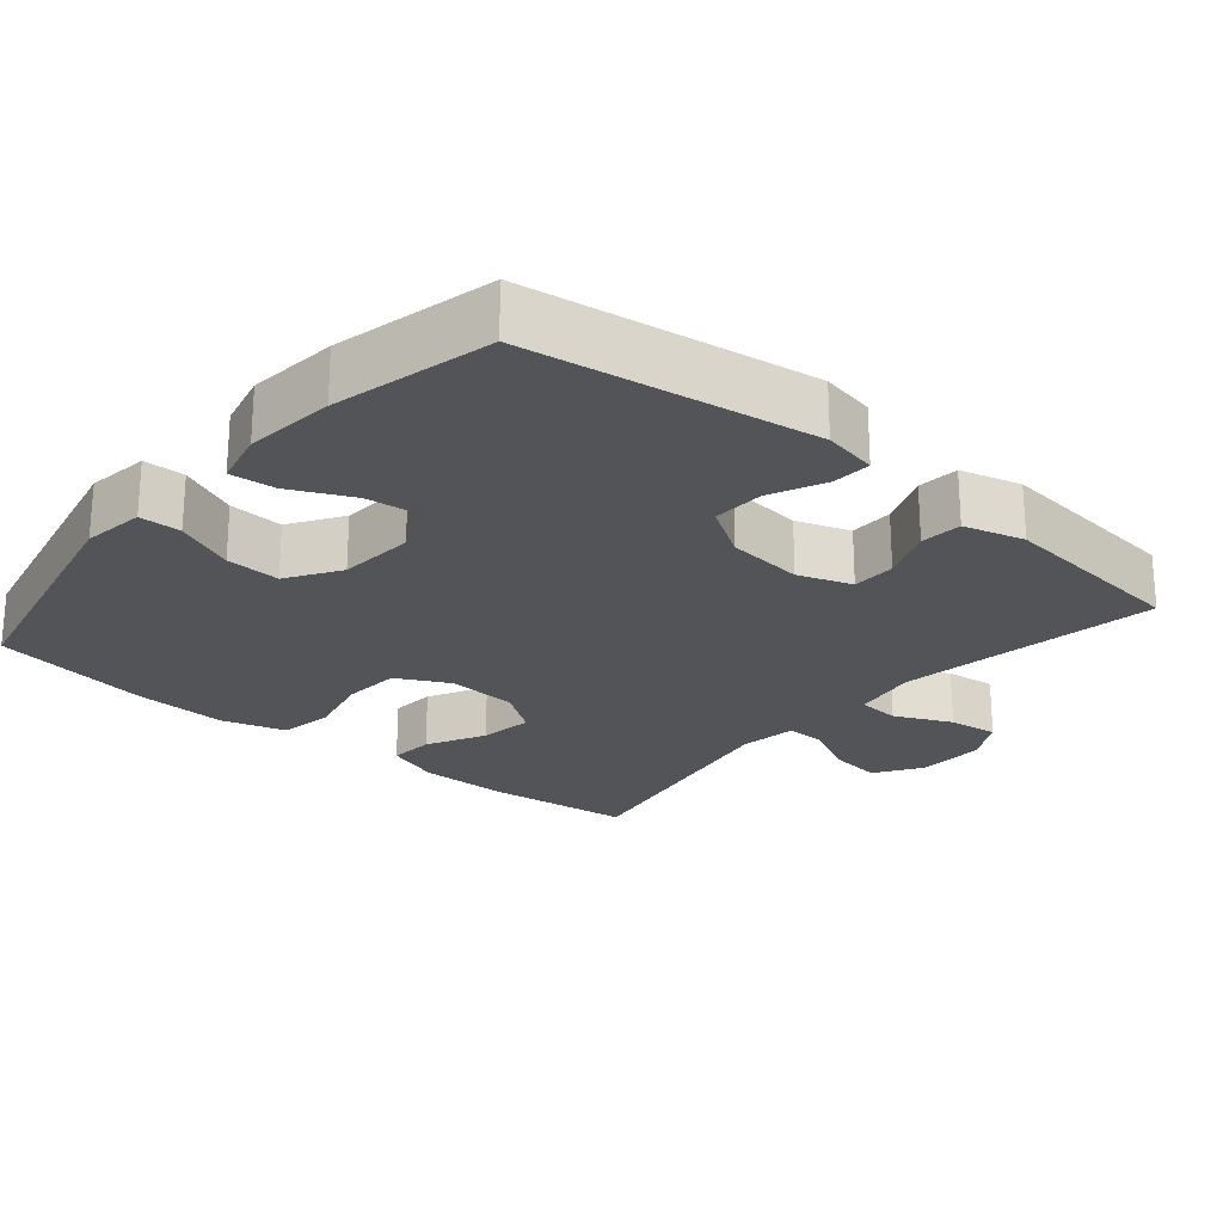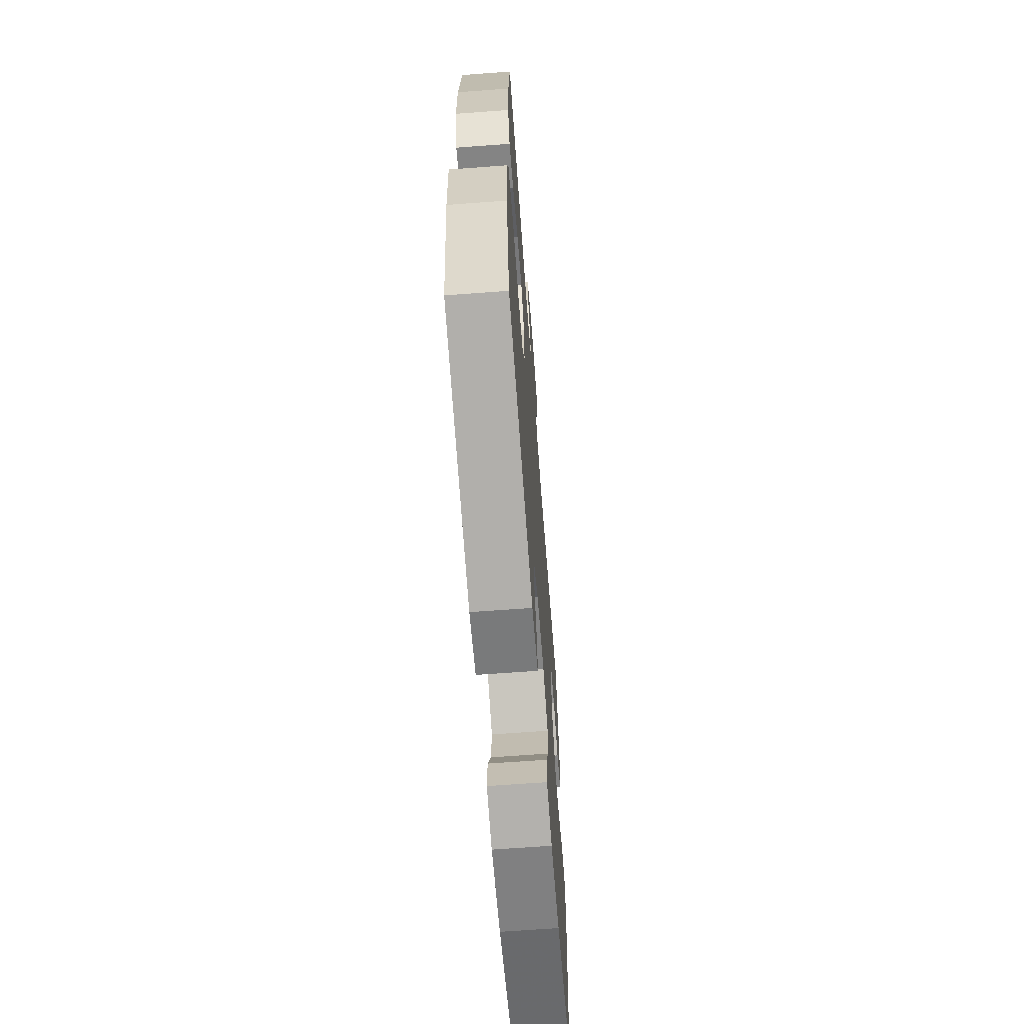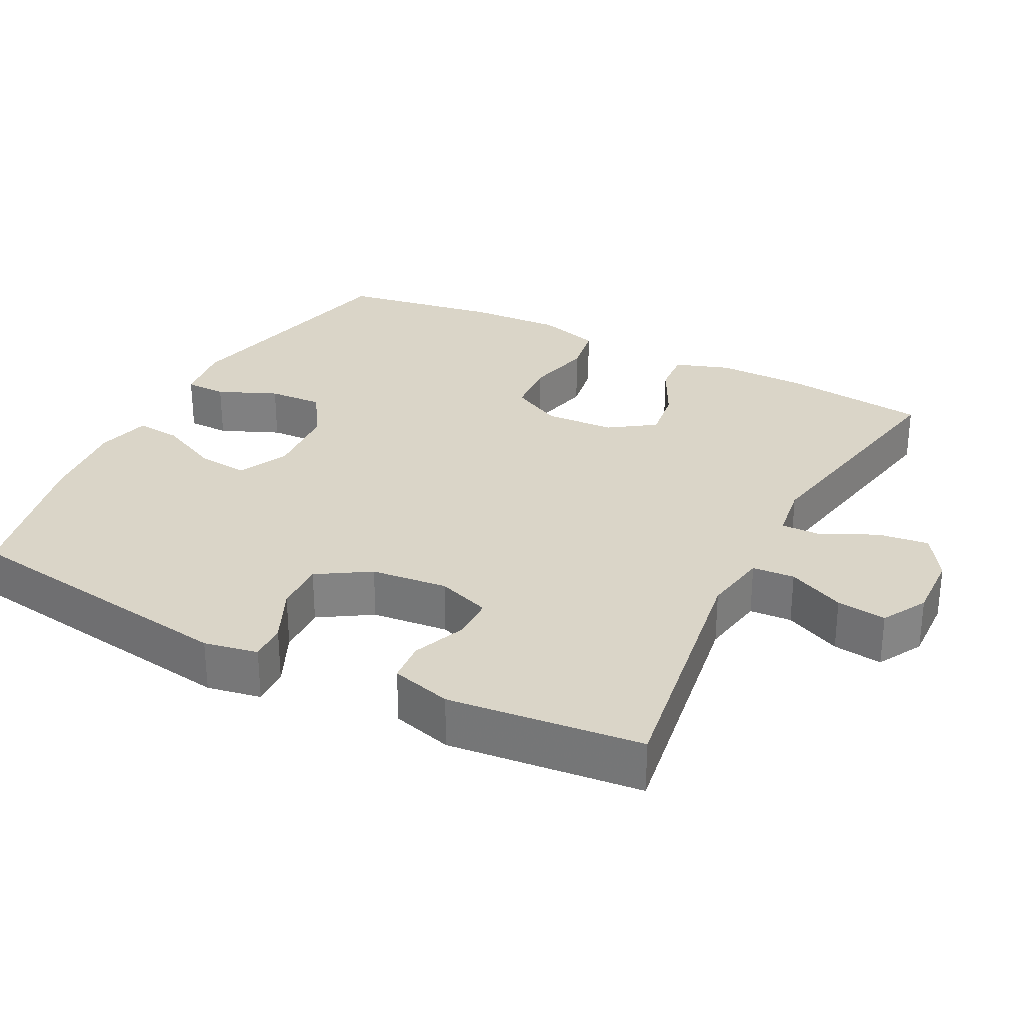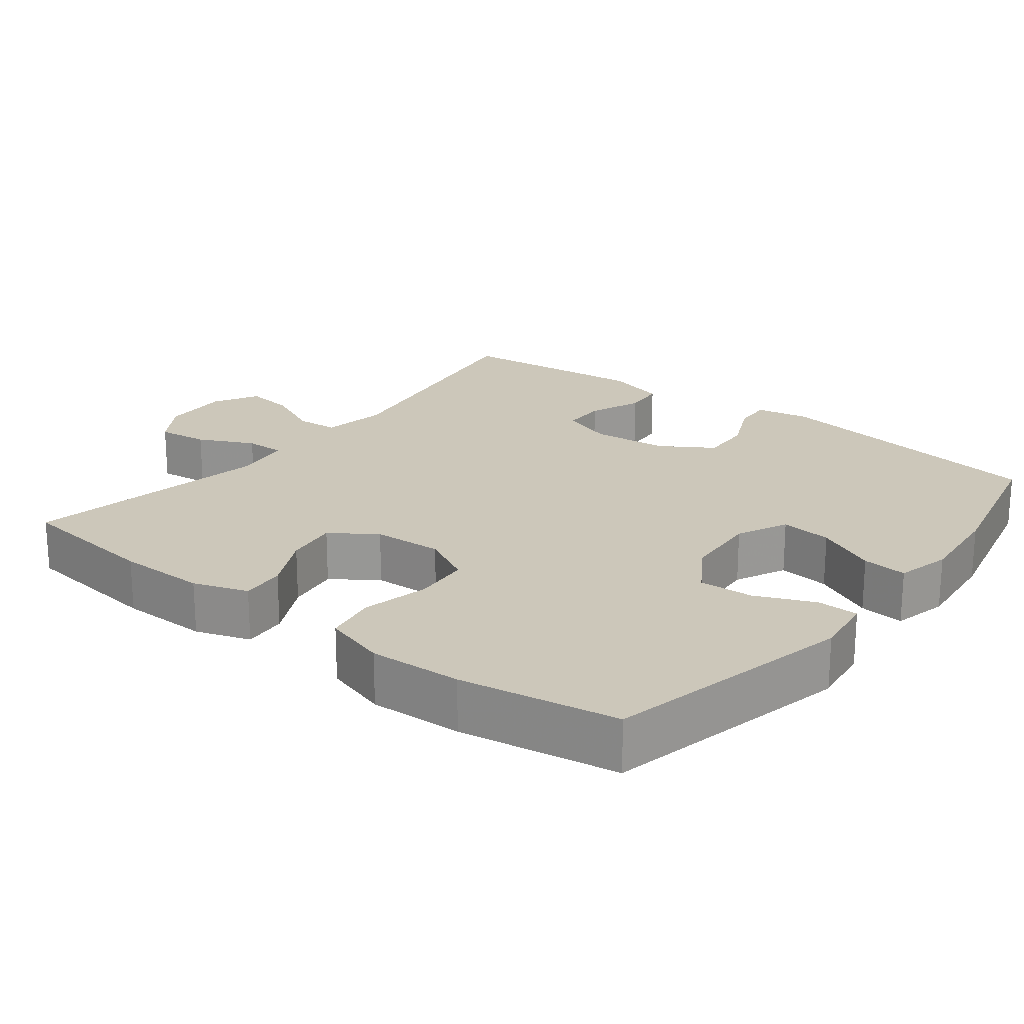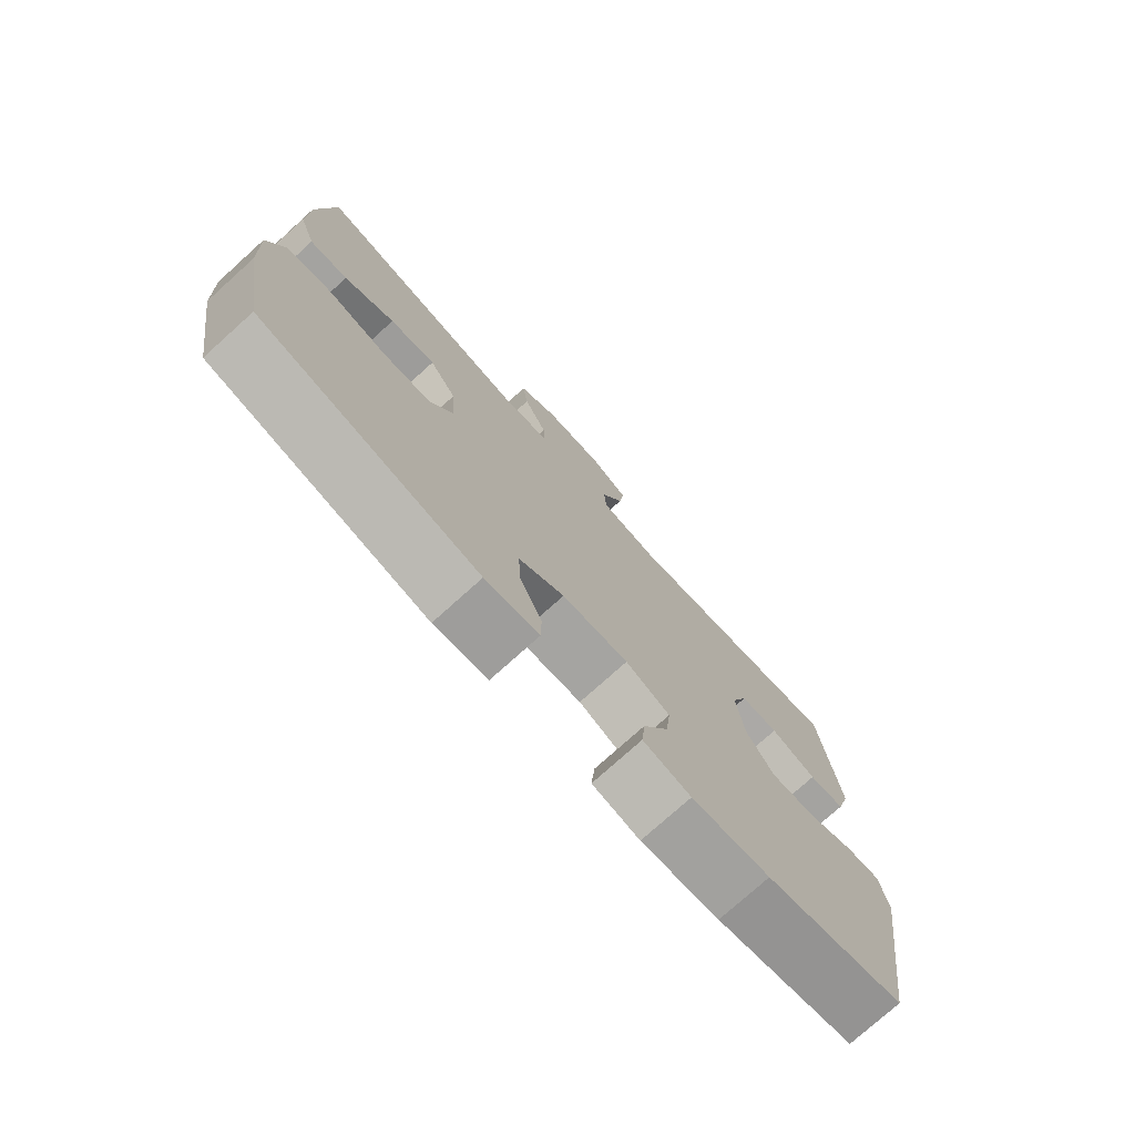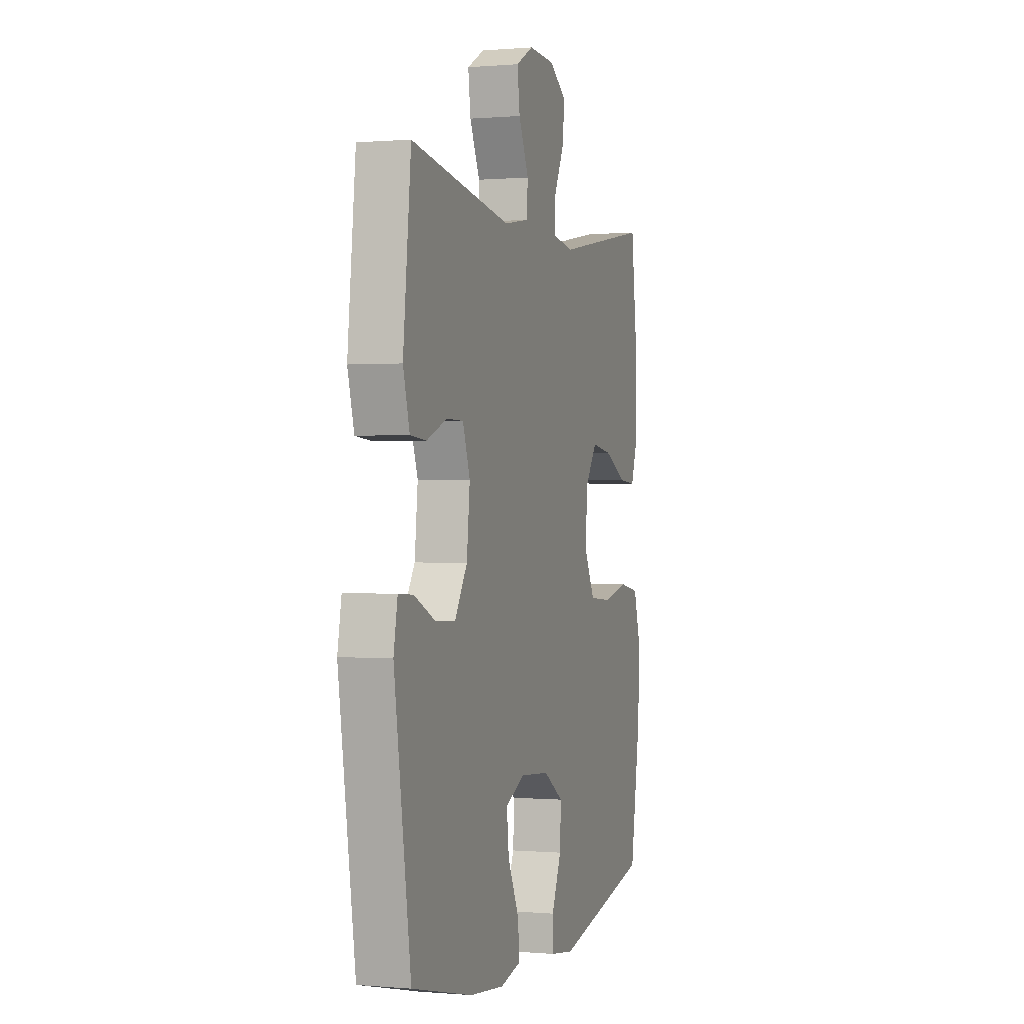
<metadata>
{"format":"obj","ext":"obj","renderer":"f3d","projection":"perspective","resolution":1024,"background":"white","views":[{"elev":-23.6,"azim":-130.3,"up":"+Y"},{"elev":-66.0,"azim":94.3,"up":"+Z"},{"elev":29.3,"azim":-62.6,"up":"+Y"},{"elev":21.4,"azim":128.0,"up":"+Y"},{"elev":-76.2,"azim":132.0,"up":"+Z"},{"elev":0.2,"azim":-72.0,"up":"+Z"}]}
</metadata>
<code>
v 0.5 0.07 0.5
v 0.524 0.07 0.3
v 0.525 0.07 0.178
v 0.499 0.07 0.103
v 0.438 0.07 0.108
v 0.358 0.07 0.149
v 0.285 0.07 0.16
v 0.242 0.07 0.098
v 0.237 0.07 0.002
v 0.274 0.07 -0.069
v 0.352 0.07 -0.075
v 0.444 0.07 -0.054
v 0.516 0.07 -0.067
v 0.542 0.07 -0.154
v 0.536 0.07 -0.282
v 0.5 0.07 -0.5
v 0.156 0.07 -0.575
v 0.071 0.07 -0.563
v 0.07 0.07 -0.506
v 0.105 0.07 -0.425
v 0.109 0.07 -0.35
v 0.037 0.07 -0.304
v -0.068 0.07 -0.296
v -0.138 0.07 -0.329
v -0.13 0.07 -0.4
v -0.09 0.07 -0.484
v -0.084 0.07 -0.546
v -0.159 0.07 -0.564
v -0.282 0.07 -0.551
v -0.5 0.07 -0.5
v -0.559 0.07 -0.107
v -0.545 0.07 -0.033
v -0.492 0.07 -0.036
v -0.416 0.07 -0.071
v -0.345 0.07 -0.074
v -0.3 0.07 -0.003
v -0.289 0.07 0.102
v -0.315 0.07 0.175
v -0.375 0.07 0.176
v -0.448 0.07 0.147
v -0.505 0.07 0.152
v -0.528 0.07 0.235
v -0.5 0.07 0.5
v -0.141 0.07 0.442
v -0.051 0.07 0.457
v -0.047 0.07 0.515
v -0.083 0.07 0.593
v -0.092 0.07 0.661
v -0.03 0.07 0.695
v 0.063 0.07 0.691
v 0.126 0.07 0.65
v 0.117 0.07 0.58
v 0.08 0.07 0.504
v 0.079 0.07 0.45
v 0.157 0.07 0.438
v 0.5 0 0.5
v 0.524 0 0.3
v 0.525 0 0.178
v 0.499 0 0.103
v 0.438 0 0.108
v 0.358 0 0.149
v 0.285 0 0.16
v 0.242 0 0.098
v 0.237 0 0.002
v 0.274 0 -0.069
v 0.352 0 -0.075
v 0.444 0 -0.054
v 0.516 0 -0.067
v 0.542 0 -0.154
v 0.536 0 -0.282
v 0.5 0 -0.5
v 0.156 0 -0.575
v 0.071 0 -0.563
v 0.07 0 -0.506
v 0.105 0 -0.425
v 0.109 0 -0.35
v 0.037 0 -0.304
v -0.068 0 -0.296
v -0.138 0 -0.329
v -0.13 0 -0.4
v -0.09 0 -0.484
v -0.084 0 -0.546
v -0.159 0 -0.564
v -0.282 0 -0.551
v -0.5 0 -0.5
v -0.559 0 -0.107
v -0.545 0 -0.033
v -0.492 0 -0.036
v -0.416 0 -0.071
v -0.345 0 -0.074
v -0.3 0 -0.003
v -0.289 0 0.102
v -0.315 0 0.175
v -0.375 0 0.176
v -0.448 0 0.147
v -0.505 0 0.152
v -0.528 0 0.235
v -0.5 0 0.5
v -0.141 0 0.442
v -0.051 0 0.457
v -0.047 0 0.515
v -0.083 0 0.593
v -0.092 0 0.661
v -0.03 0 0.695
v 0.063 0 0.691
v 0.126 0 0.65
v 0.117 0 0.58
v 0.08 0 0.504
v 0.079 0 0.45
v 0.157 0 0.438
f 50 51 52 53
f 50 53 54
f 49 50 54
f 46 47 48 49
f 45 46 49 54
f 44 45 54 55
f 42 43 44
f 39 40 41 42
f 38 39 42 44
f 37 38 44 55
f 31 32 33 34
f 31 34 35
f 30 31 35
f 29 30 35 36
f 25 26 27 28
f 24 25 28 29
f 17 18 19 20
f 17 20 21
f 16 17 21
f 15 16 21 22
f 11 12 13 14
f 10 11 14 15
f 3 4 5 6
f 3 6 7
f 2 3 7
f 1 2 7
f 55 1 7 8
f 24 29 36 37
f 23 24 37 55
f 10 15 22 23
f 9 10 23
f 8 9 23 55
f 108 107 106 105
f 109 108 105
f 109 105 104
f 104 103 102 101
f 109 104 101 100
f 110 109 100 99
f 99 98 97
f 97 96 95 94
f 99 97 94 93
f 110 99 93 92
f 89 88 87 86
f 90 89 86
f 90 86 85
f 91 90 85 84
f 83 82 81 80
f 84 83 80 79
f 75 74 73 72
f 76 75 72
f 76 72 71
f 77 76 71 70
f 69 68 67 66
f 70 69 66 65
f 61 60 59 58
f 62 61 58
f 62 58 57
f 62 57 56
f 63 62 56 110
f 92 91 84 79
f 110 92 79 78
f 78 77 70 65
f 78 65 64
f 110 78 64 63
f 1 56 57 2
f 2 57 58 3
f 3 58 59 4
f 4 59 60 5
f 5 60 61 6
f 6 61 62 7
f 7 62 63 8
f 8 63 64 9
f 9 64 65 10
f 10 65 66 11
f 11 66 67 12
f 12 67 68 13
f 13 68 69 14
f 14 69 70 15
f 15 70 71 16
f 16 71 72 17
f 17 72 73 18
f 18 73 74 19
f 19 74 75 20
f 20 75 76 21
f 21 76 77 22
f 22 77 78 23
f 23 78 79 24
f 24 79 80 25
f 25 80 81 26
f 26 81 82 27
f 27 82 83 28
f 28 83 84 29
f 29 84 85 30
f 30 85 86 31
f 31 86 87 32
f 32 87 88 33
f 33 88 89 34
f 34 89 90 35
f 35 90 91 36
f 36 91 92 37
f 37 92 93 38
f 38 93 94 39
f 39 94 95 40
f 40 95 96 41
f 41 96 97 42
f 42 97 98 43
f 43 98 99 44
f 44 99 100 45
f 45 100 101 46
f 46 101 102 47
f 47 102 103 48
f 48 103 104 49
f 49 104 105 50
f 50 105 106 51
f 51 106 107 52
f 52 107 108 53
f 53 108 109 54
f 54 109 110 55
f 55 110 56 1

</code>
